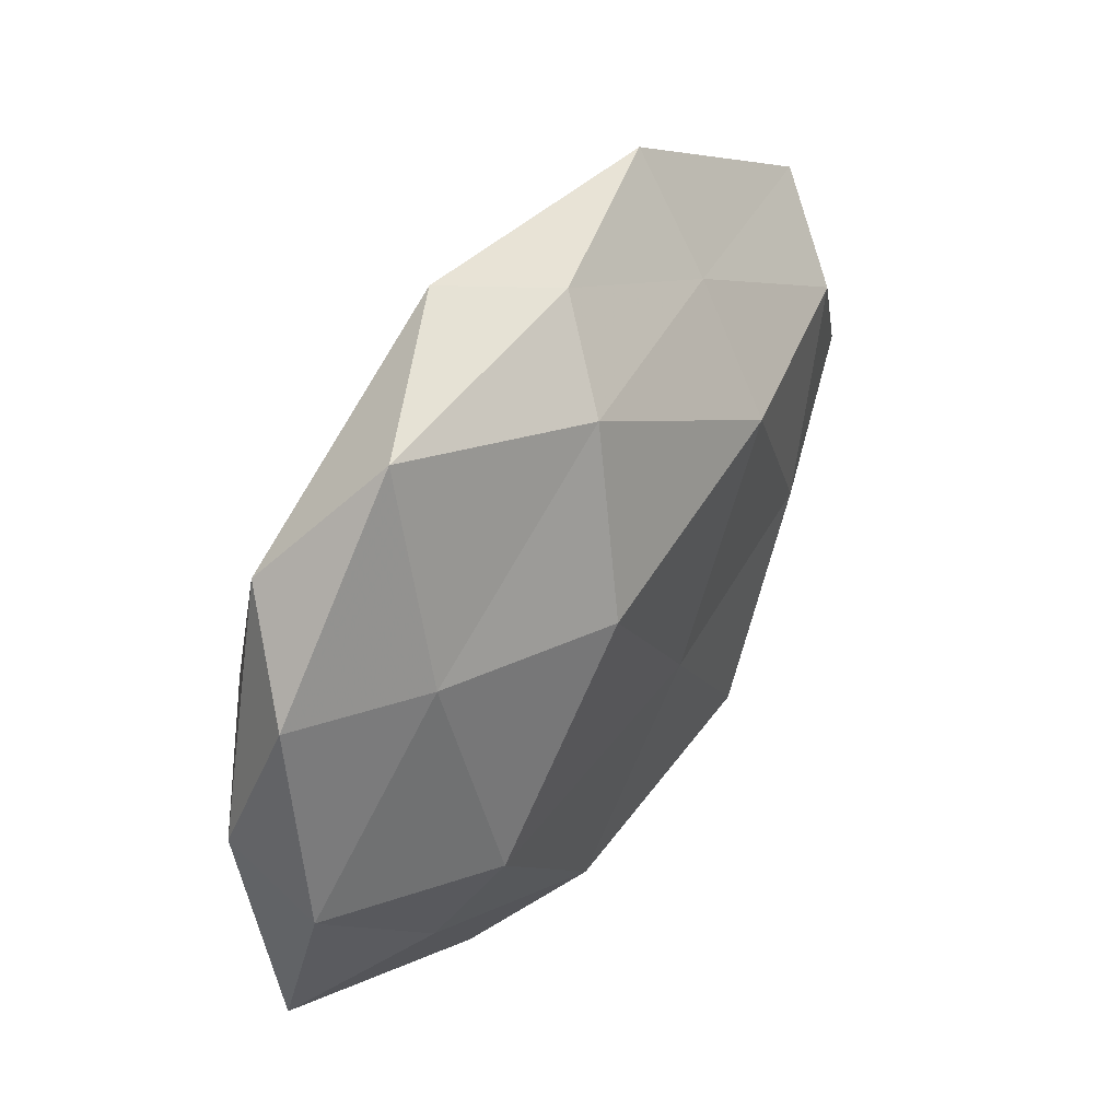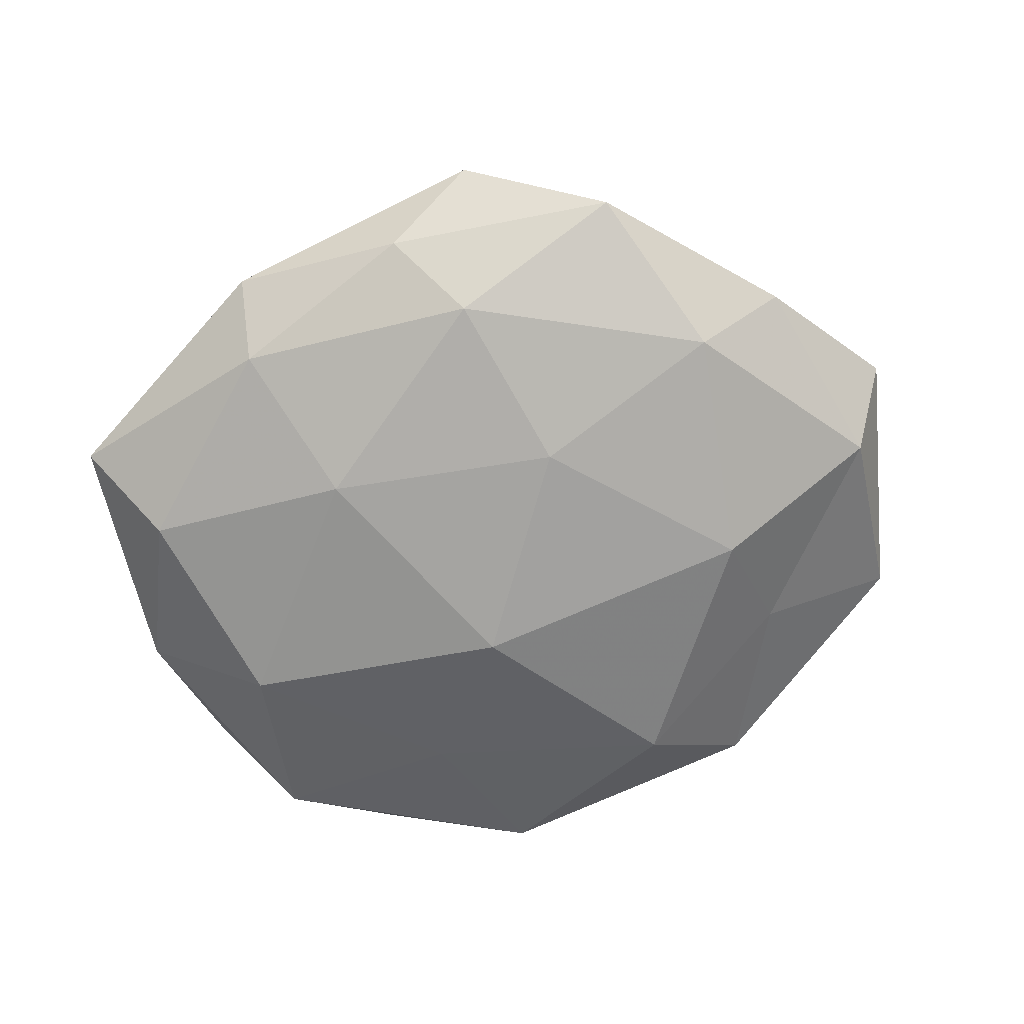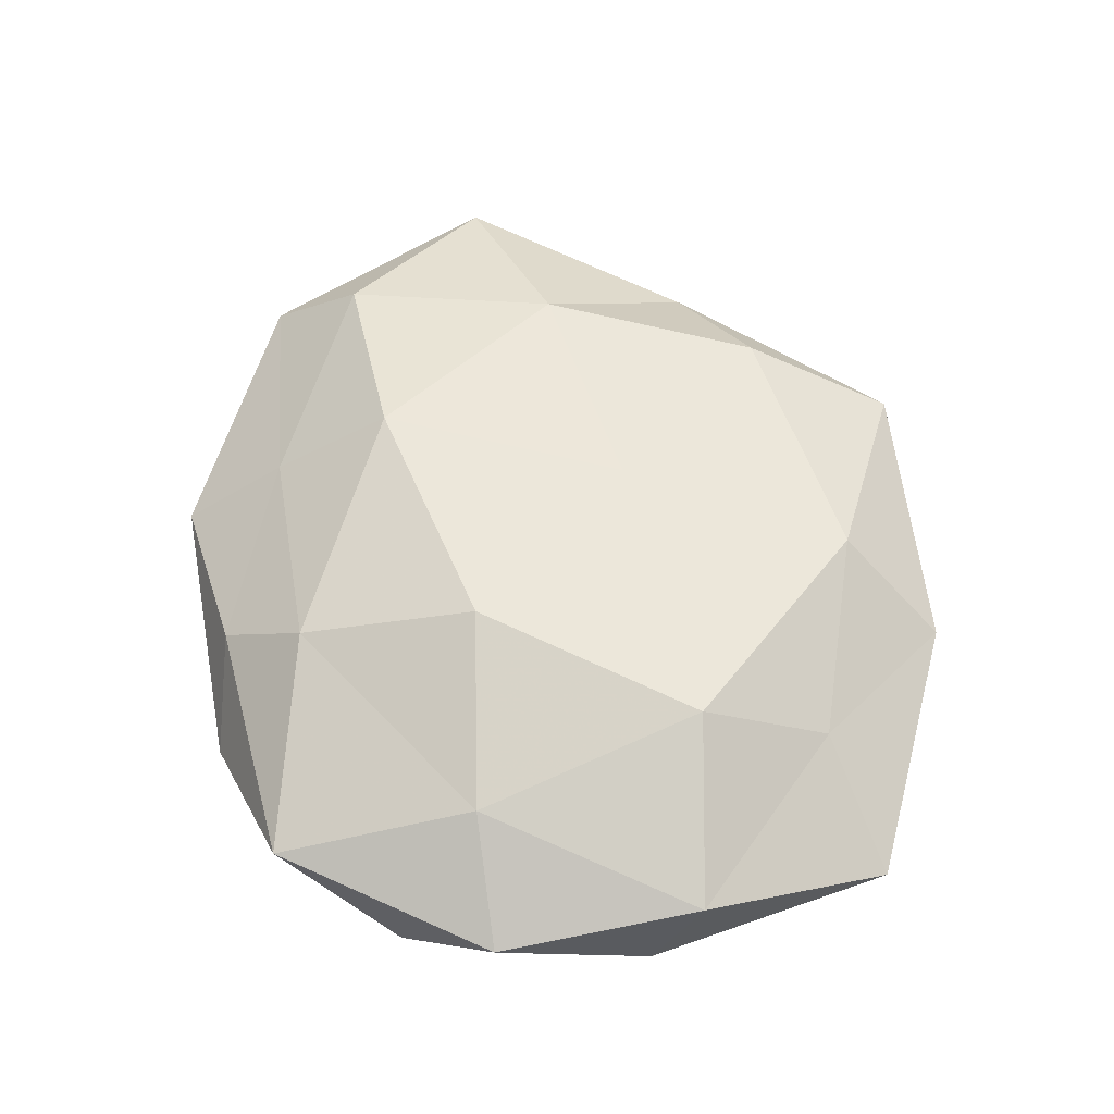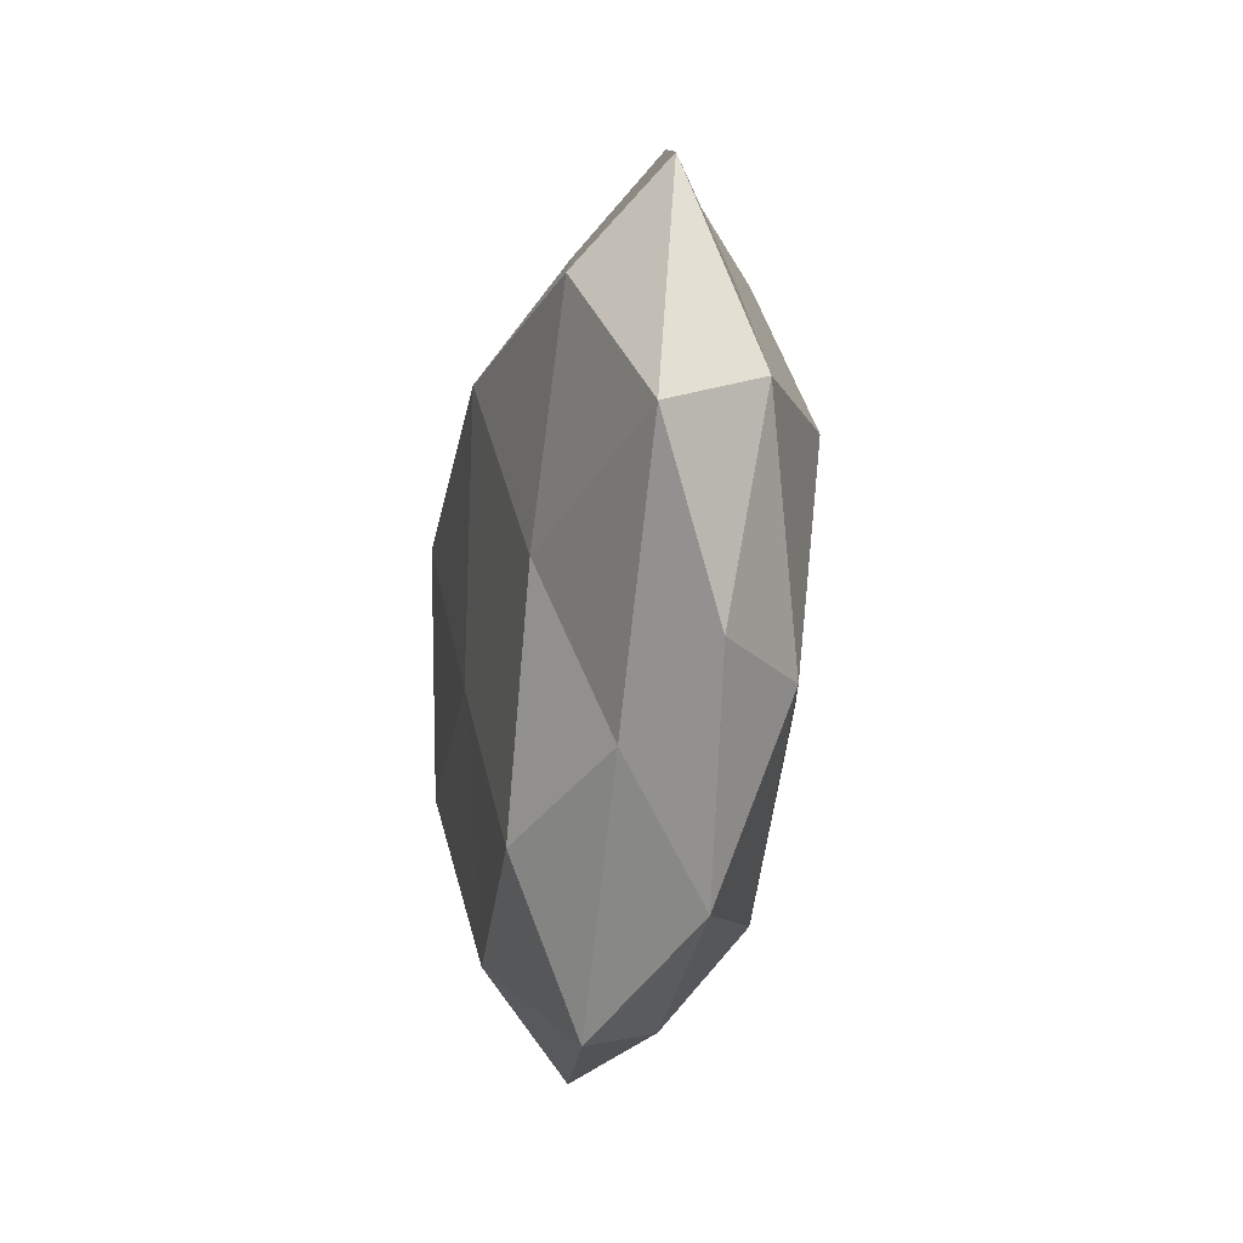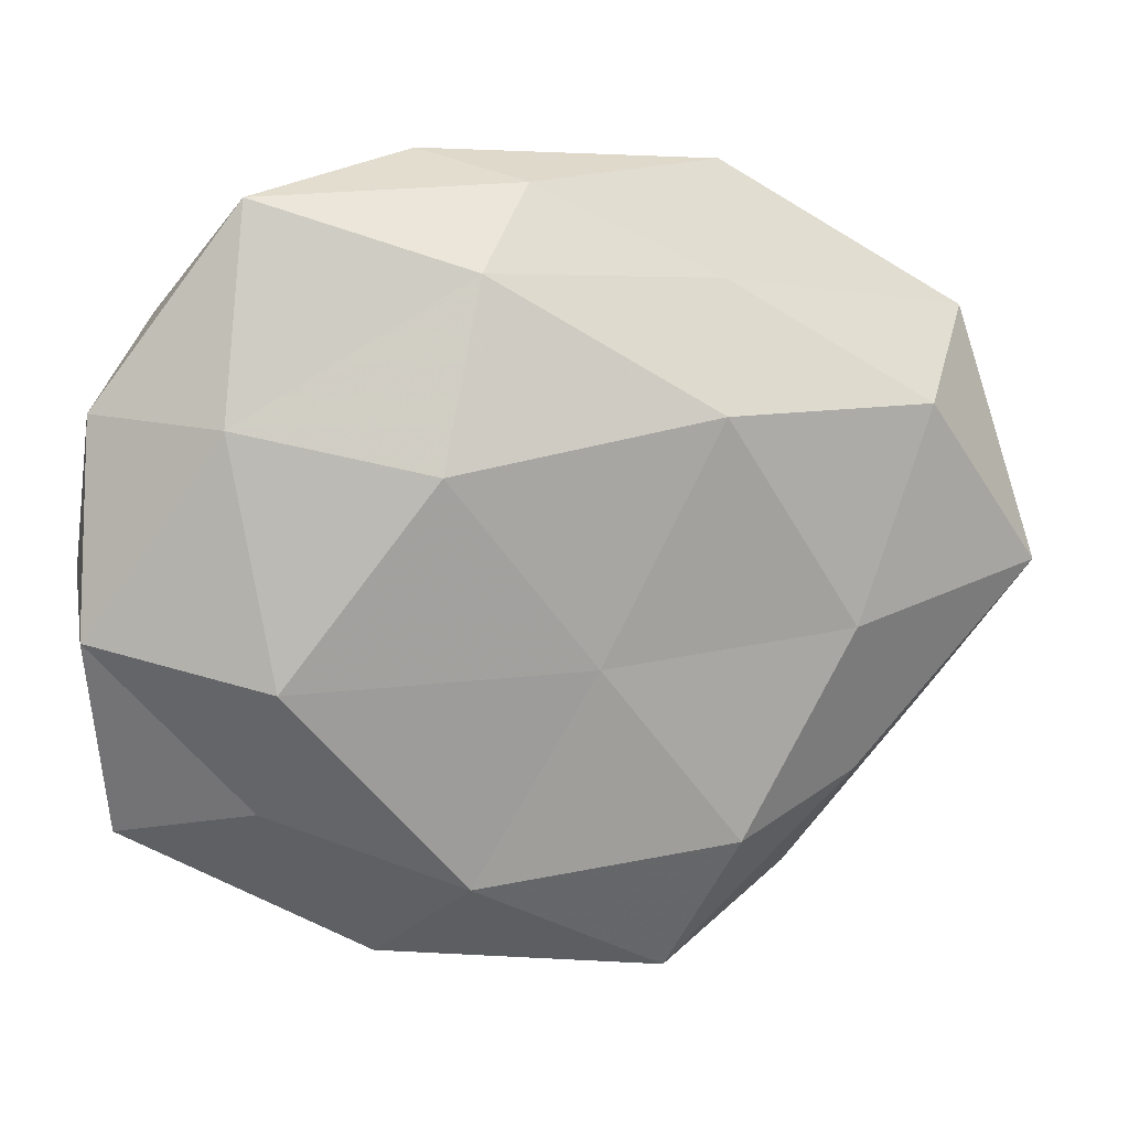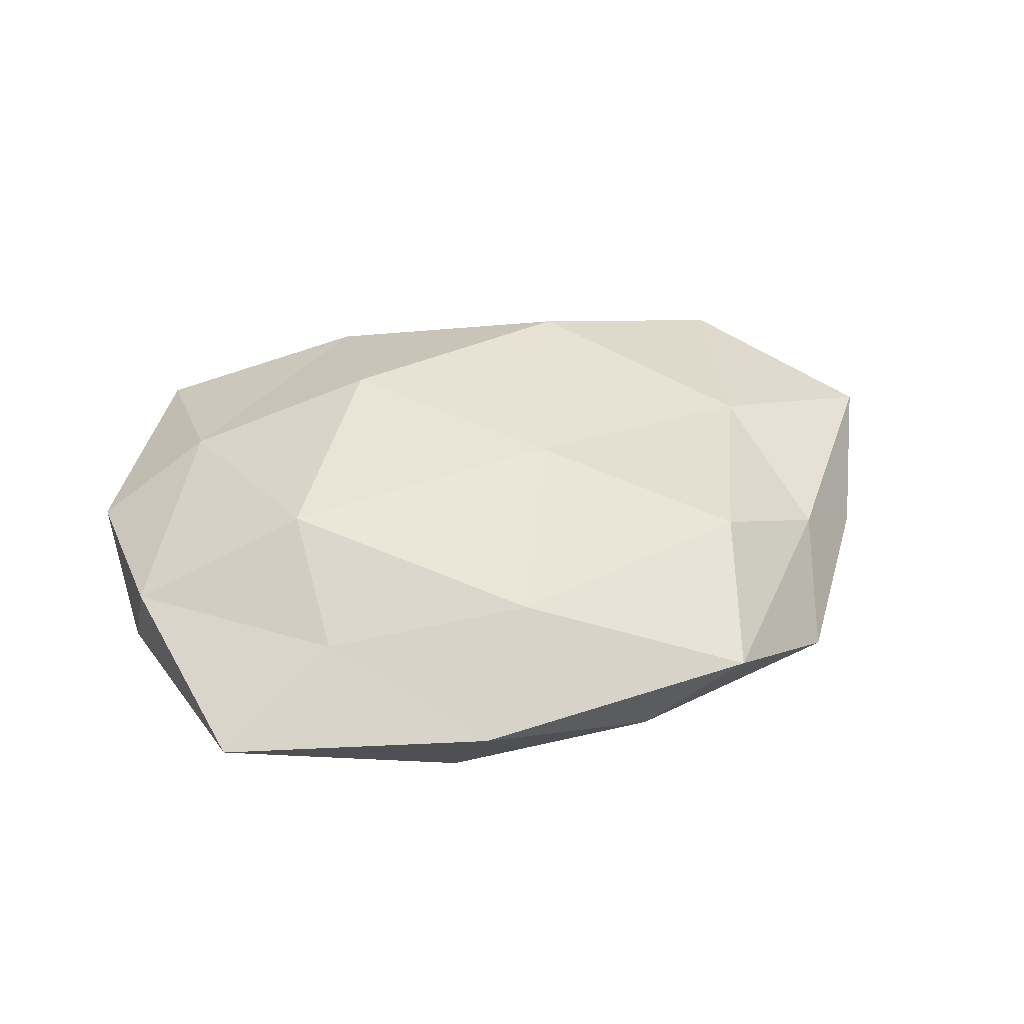
<metadata>
{"format":"obj","ext":"obj","renderer":"f3d","projection":"perspective","resolution":1024,"background":"white","views":[{"elev":42.9,"azim":-56.0,"up":"+Y"},{"elev":-67.6,"azim":20.5,"up":"+Z"},{"elev":57.7,"azim":-102.7,"up":"+Z"},{"elev":-20.7,"azim":81.5,"up":"+Y"},{"elev":11.6,"azim":-11.6,"up":"+Y"},{"elev":36.9,"azim":-24.1,"up":"+Z"}]}
</metadata>
<code>
v -0.008279 0.03499 0.01276
v 0.03281 0.009211 -0.01605
v 0.009766 -0.0358 -0.01253
v -0.05334 -0.006191 0.006724
v 0.03838 -0.02652 0.005315
v -0.001321 0.04449 0.004161
v -0.01015 -0.03619 0.01292
v -0.03221 -0.01092 0.01659
v 0.05001 -0.01944 -0.002763
v -0.02129 -0.03833 -0.008485
v -0.03413 -0.02722 0.007556
v 0.02093 0.03355 0.007744
v 0.01864 0.01896 0.01775
v -0.05328 -8.86e-06 -0.004506
v -0.05035 -0.031 -0.001621
v -0.02021 -0.04657 0.002193
v -0.003337 0.009984 -0.01964
v 0.03582 -0.006923 0.01346
v 0.00434 -0.009749 0.01668
v -0.03695 0.01821 0.01191
v -0.01383 0.01335 0.01919
v -0.01796 0.02714 -0.01226
v 0.01379 -0.01313 -0.01697
v -0.03787 0.006195 -0.01485
v 0.01219 0.03614 -0.01338
v -0.04333 0.02966 -0.006217
v 0.05148 0.02932 0.001631
v 0.0387 -0.01965 -0.01192
v 0.05446 0.004754 -0.006634
v -0.01301 0.0481 -0.00529
v 0.03238 -0.04081 -0.004318
v 0.002941 -0.0456 -0.004109
v -0.01561 -0.0188 -0.01632
v 0.02252 0.04668 -0.002238
v 0.01474 -0.04983 0.005354
v -0.05155 0.01927 0.002969
v -0.04277 -0.01994 -0.01115
v 0.04517 0.01889 0.01137
v 0.06065 -0.001448 0.005012
v -0.03369 0.04318 0.00475
v 0.03446 0.02485 -0.007248
v 0.02201 -0.0321 0.01386
f 8 4 11
f 11 7 8
f 6 1 12
f 1 13 12
f 15 11 4
f 15 4 14
f 16 7 11
f 16 15 10
f 16 11 15
f 7 19 8
f 13 19 18
f 20 4 8
f 1 21 13
f 8 19 21
f 13 21 19
f 1 20 21
f 21 20 8
f 17 2 23
f 17 24 22
f 25 2 17
f 22 25 17
f 26 24 14
f 26 22 24
f 28 23 2
f 3 23 28
f 28 2 29
f 9 28 29
f 30 25 22
f 30 22 26
f 31 9 5
f 3 28 31
f 31 28 9
f 32 10 3
f 32 16 10
f 32 3 31
f 10 33 3
f 3 33 23
f 23 33 17
f 33 24 17
f 6 12 34
f 12 27 34
f 6 34 30
f 34 25 30
f 35 7 16
f 31 5 35
f 32 35 16
f 32 31 35
f 14 4 36
f 20 36 4
f 36 26 14
f 10 15 37
f 37 15 14
f 14 24 37
f 10 37 33
f 33 37 24
f 12 13 38
f 38 13 18
f 12 38 27
f 5 9 39
f 5 39 18
f 29 39 9
f 27 39 29
f 18 39 38
f 27 38 39
f 6 40 1
f 40 20 1
f 6 30 40
f 30 26 40
f 40 36 20
f 40 26 36
f 25 41 2
f 29 2 41
f 41 27 29
f 34 41 25
f 34 27 41
f 42 5 18
f 7 42 19
f 18 19 42
f 35 5 42
f 35 42 7

</code>
